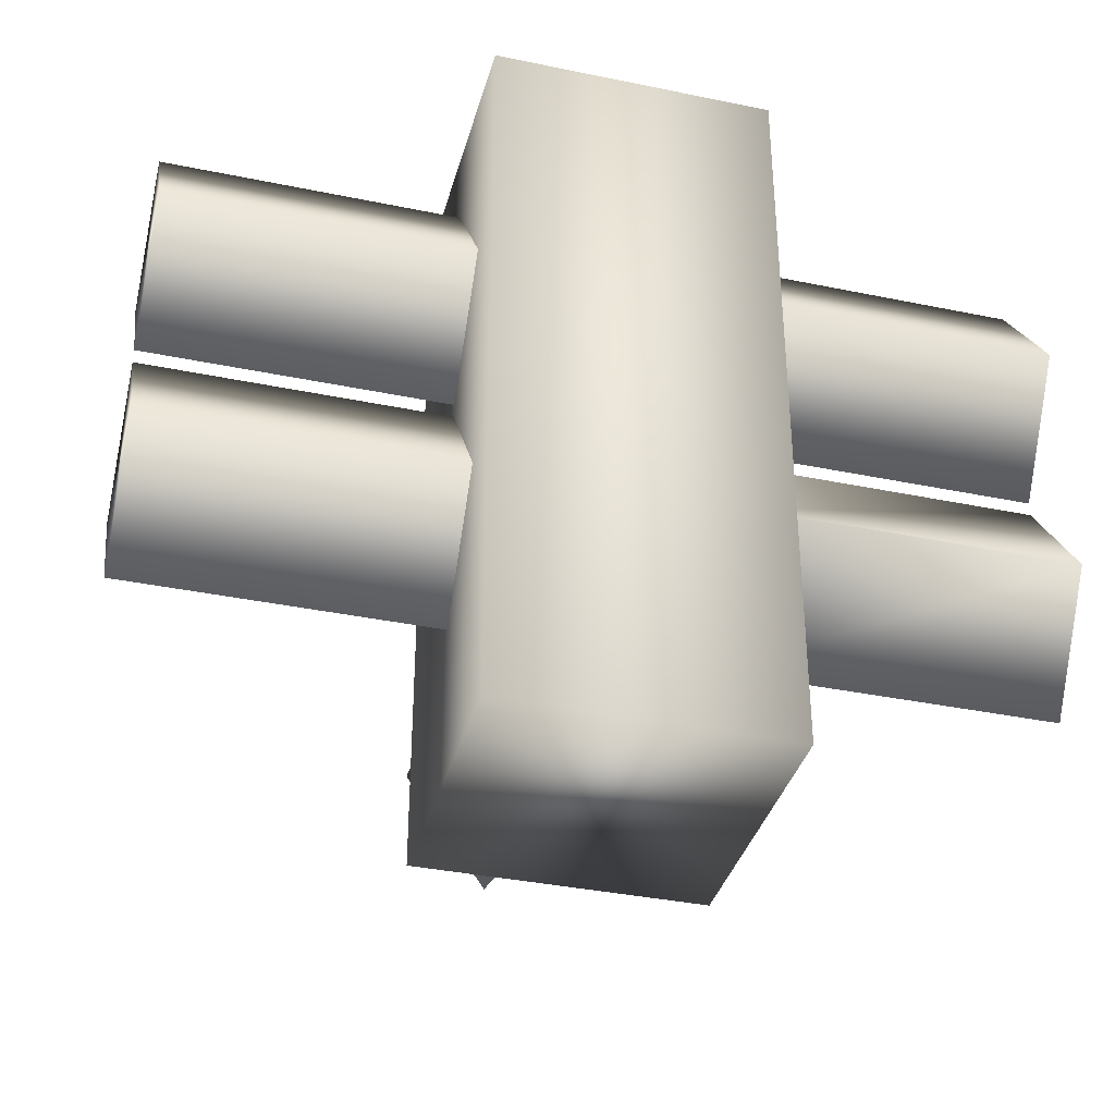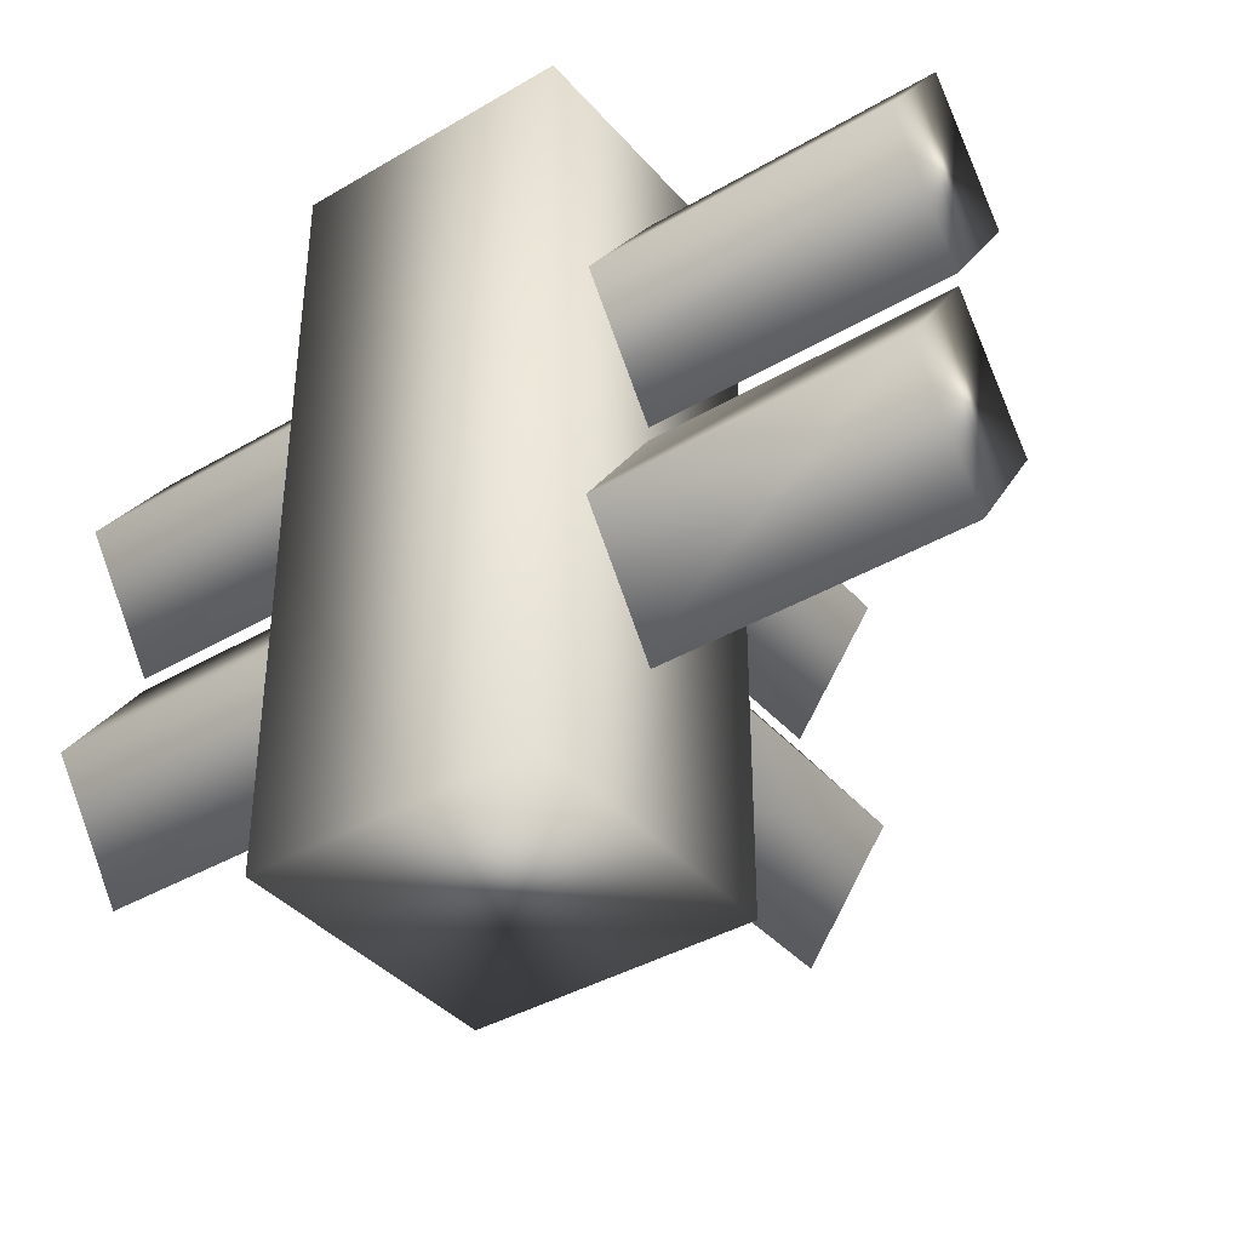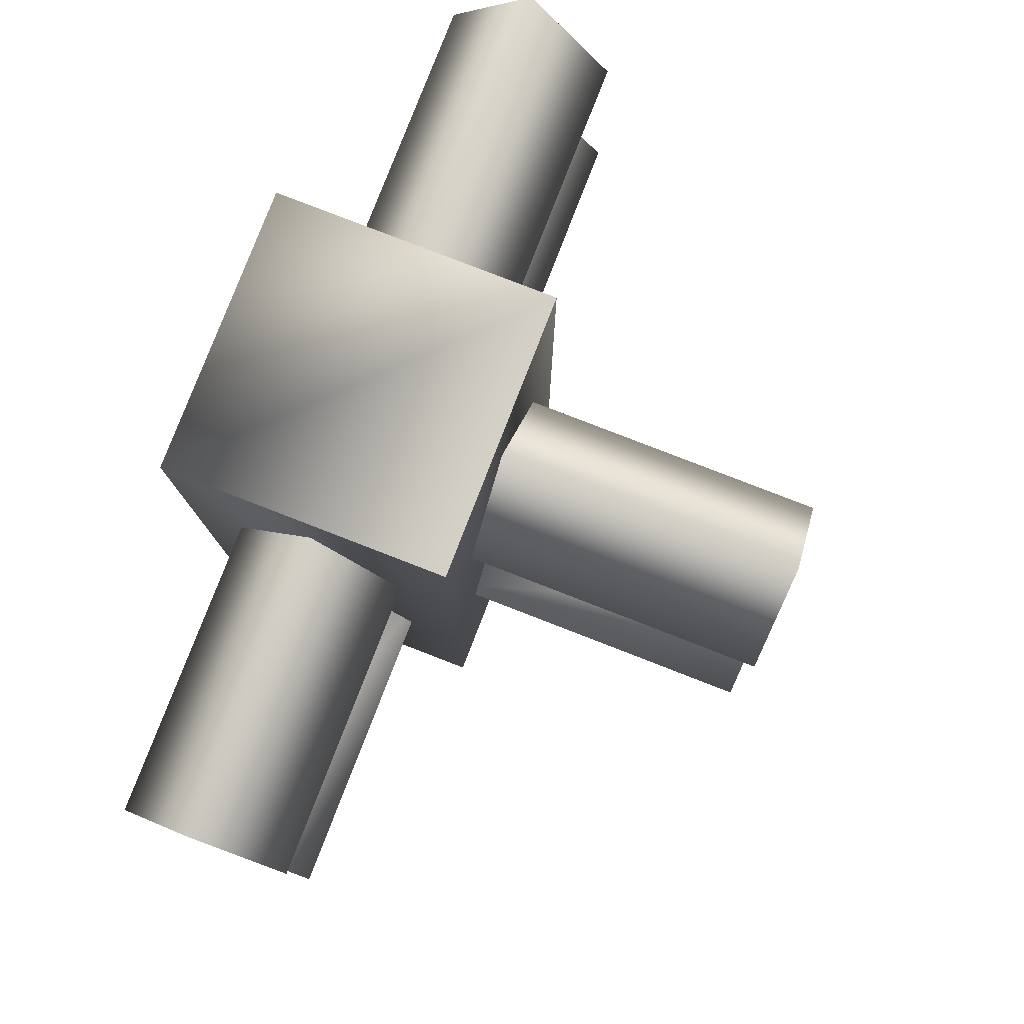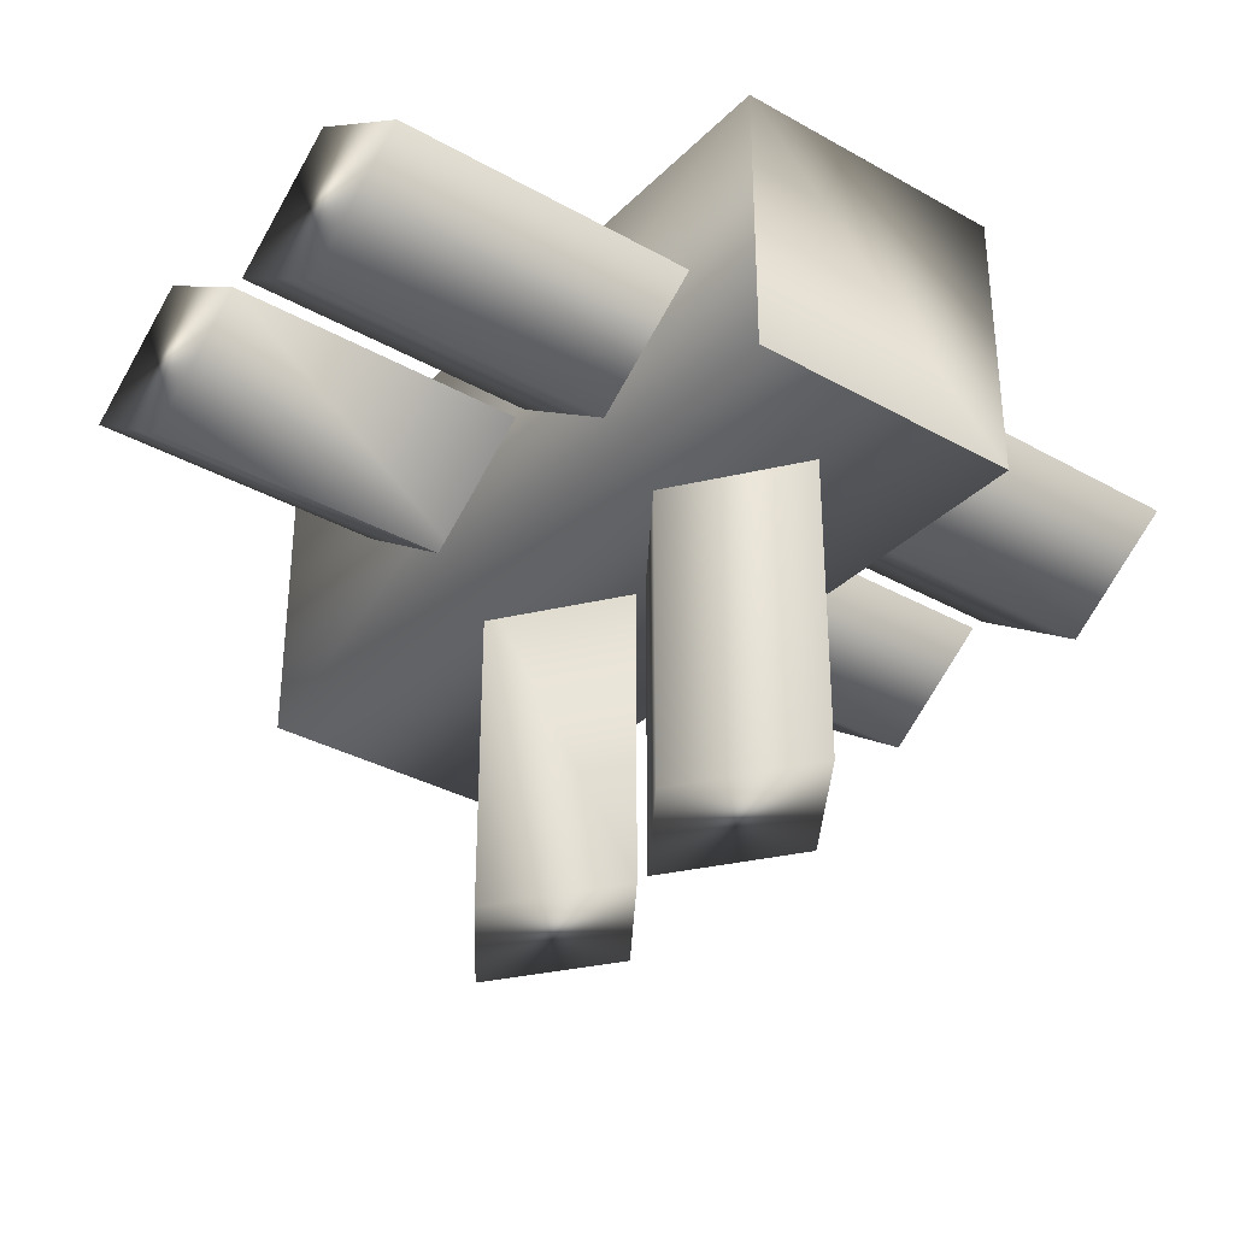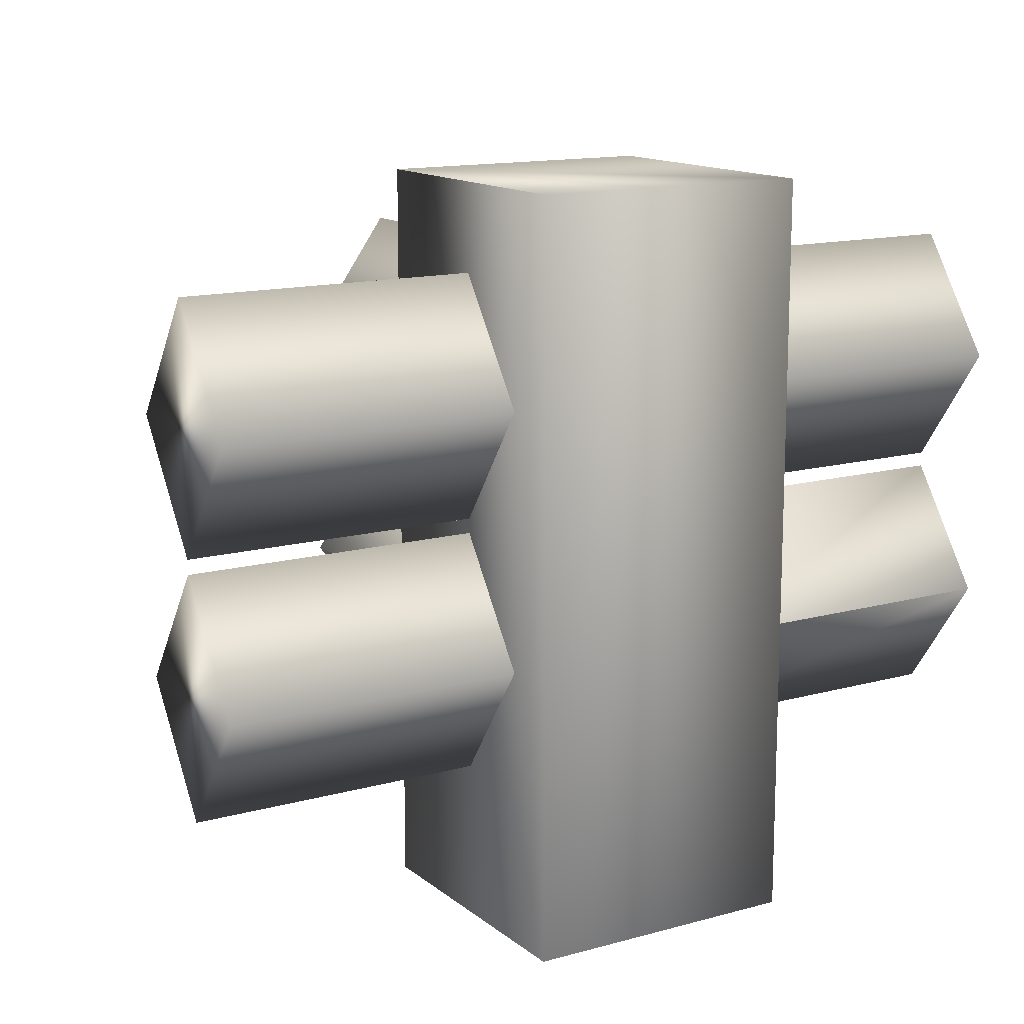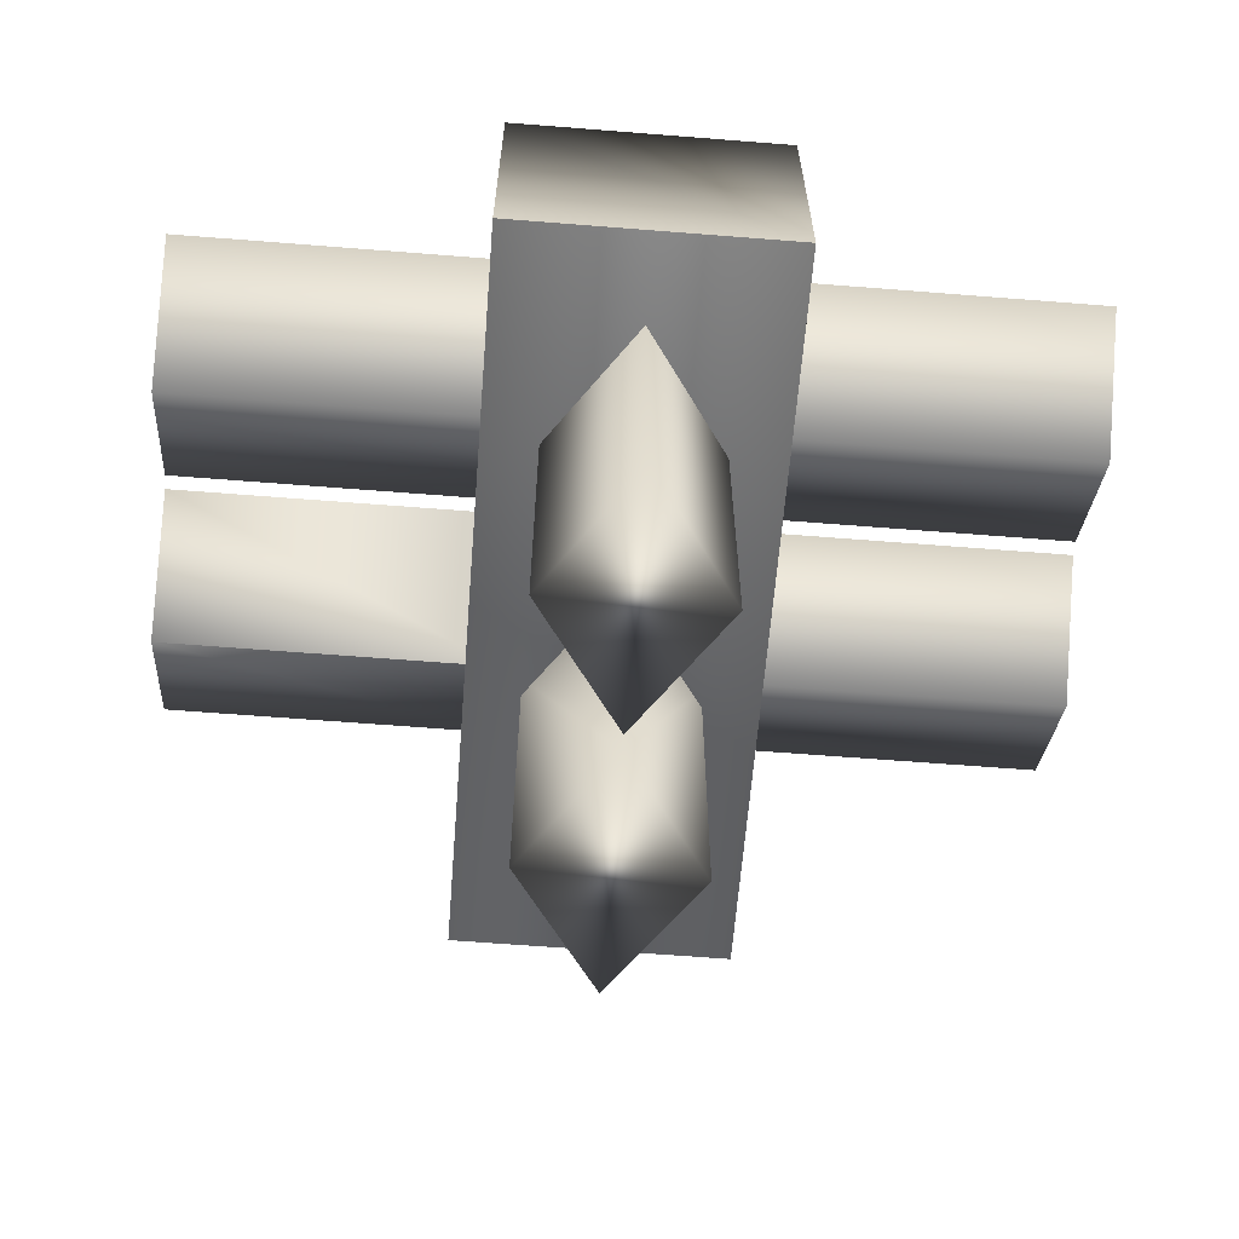
<metadata>
{"format":"obj","ext":"obj","renderer":"f3d","projection":"perspective","resolution":1024,"background":"white","views":[{"elev":-36.7,"azim":-15.0,"up":"+Y"},{"elev":-39.1,"azim":36.3,"up":"+Y"},{"elev":79.9,"azim":111.2,"up":"+Y"},{"elev":-33.9,"azim":142.7,"up":"+Z"},{"elev":13.9,"azim":-31.3,"up":"+Y"},{"elev":-62.8,"azim":175.4,"up":"+Z"}]}
</metadata>
<code>
o model_2241
v 0 0.1806 -0.1223
v -0.09714 0.3187 -0.1223
v -0.09714 0.3187 -0.5006
v 0 0.1806 -0.5006
v 0 0.1806 -0.5006
v -0.09714 0.3187 -0.5006
v 0 0.4568 -0.5006
v 0 0.1806 -0.1223
v 0 0.1806 -0.5006
v 0.09714 0.3187 -0.5006
v 0.09714 0.3187 -0.1223
v 0 0.4568 -0.5006
v 0 0.4568 -0.1223
v 0.09714 0.3187 -0.1223
v 0.09714 0.3187 -0.5006
v 0 0.1806 -0.5006
v 0 0.4568 -0.5006
v 0 0.4568 -0.5006
v -0.09714 0.3187 -0.1223
v 0 0.4568 -0.1223
v -0.09714 0.6115 -0.1223
v -0.09714 0.6115 -0.5006
v 0 0.4733 -0.5006
v 0 0.4733 -0.1223
v 0 0.4733 -0.5006
v -0.09714 0.6115 -0.5006
v 0 0.7496 -0.5006
v 0.09714 0.6115 -0.5006
v 0.09714 0.6115 -0.1223
v 0 0.4733 -0.1223
v 0 0.4733 -0.5006
v 0 0.7496 -0.5006
v 0 0.7496 -0.1223
v 0.09714 0.6115 -0.5006
v 0 0.4733 -0.5006
v 0 0.7496 -0.5006
v 0 0.7496 -0.1223
v 0 0.7496 -0.5006
v -0.1223 0.6115 0.09714
v -0.5006 0.6115 0.09714
v -0.5006 0.4733 0
v -0.1223 0.4733 0
v -0.5006 0.4733 0
v -0.5006 0.6115 0.09714
v -0.5006 0.7496 0
v -0.5006 0.6115 -0.09714
v -0.1223 0.6115 -0.09714
v -0.1223 0.4733 0
v -0.5006 0.4733 0
v -0.5006 0.7496 0
v -0.1223 0.7496 0
v -0.5006 0.6115 -0.09714
v -0.5006 0.4733 0
v -0.5006 0.7496 0
v -0.1223 0.7496 0
v -0.5006 0.7496 0
v -0.1223 0.1806 0
v -0.1223 0.3187 0.09714
v -0.5006 0.3187 0.09714
v -0.5006 0.1806 0
v -0.5006 0.1806 0
v -0.5006 0.3187 0.09714
v -0.5006 0.4568 0
v -0.1223 0.1806 0
v -0.5006 0.1806 0
v -0.5006 0.3187 -0.09714
v -0.1223 0.3187 -0.09714
v -0.5006 0.4568 0
v -0.1223 0.4568 0
v -0.5006 0.3187 -0.09714
v -0.5006 0.1806 0
v -0.5006 0.4568 0
v -0.5006 0.4568 0
v -0.1223 0.4568 0
v 0.1223 0.6115 -0.09714
v 0.5006 0.6115 -0.09714
v 0.5006 0.4733 0
v 0.1223 0.4733 0
v 0.5006 0.4733 0
v 0.5006 0.6115 -0.09714
v 0.5006 0.7496 0
v 0.5006 0.6115 0.09714
v 0.1223 0.6115 0.09714
v 0.1223 0.4733 0
v 0.5006 0.4733 0
v 0.5006 0.7496 0
v 0.1223 0.7496 0
v 0.5006 0.6115 0.09714
v 0.5006 0.4733 0
v 0.5006 0.7496 0
v 0.1223 0.7496 0
v 0.5006 0.7496 0
v 0.1223 0.1806 0
v 0.1223 0.3187 -0.09714
v 0.5006 0.3187 -0.09714
v 0.5006 0.1806 0
v 0.5006 0.1806 0
v 0.5006 0.3187 -0.09714
v 0.5006 0.4568 0
v 0.1223 0.1806 0
v 0.5006 0.1806 0
v 0.5006 0.3187 0.09714
v 0.1223 0.3187 0.09714
v 0.5006 0.4568 0
v 0.1223 0.4568 0
v 0.1223 0.3187 0.09714
v 0.5006 0.3187 0.09714
v 0.5006 0.1806 0
v 0.5006 0.4568 0
v 0.5006 0.4568 0
v 0.1223 0.3187 -0.09714
v 0.1223 0.4568 0
v -0.1597 0.8487 0.1591
v -0.1597 0 0.1591
v 0.1586 0 0.1591
v 0.1586 0.8487 0.1591
v -0.1597 0.8487 -0.1591
v -0.1597 0.8487 0.1591
v 0.1586 0.8487 0.1591
v 0.1586 0.8487 -0.1591
v -0.1597 0 -0.1591
v -0.1597 0.8487 -0.1591
v 0.1586 0.8487 -0.1591
v 0.1586 0 -0.1591
v 0.1586 0 0.1591
v -0.1597 0 0.1591
v -0.1597 0 -0.1591
v 0.1586 0 -0.1591
v 0.1586 0.8487 0.1591
v 0.1586 0 0.1591
v 0.1586 0.8487 -0.1591
v -0.1597 0.8487 0.1591
v -0.1597 0.8487 -0.1591
g surface_000
f 15 16 17
f 5 6 7
f 18 19 20
f 18 3 19
f 12 14 10
f 12 13 14
f 8 10 11
f 8 9 10
f 1 3 4
f 1 2 3
f 34 35 36
f 25 26 27
f 22 37 38
f 22 21 37
f 21 22 23
f 21 23 24
f 28 32 33
f 28 33 29
f 28 29 30
f 28 30 31
f 52 53 54
f 43 44 45
f 40 55 56
f 40 39 55
f 39 40 41
f 39 41 42
f 46 50 51
f 46 51 47
f 46 47 48
f 46 48 49
f 70 71 72
f 61 62 63
f 73 58 74
f 73 59 58
f 57 58 59
f 57 59 60
f 68 69 67
f 68 67 66
f 64 66 67
f 64 65 66
f 88 89 90
f 79 80 81
f 76 91 92
f 76 75 91
f 75 76 77
f 75 77 78
f 82 86 87
f 82 87 83
f 82 83 84
f 82 84 85
f 107 108 109
f 97 98 99
f 110 111 112
f 110 95 111
f 104 106 102
f 104 105 106
f 100 102 103
f 100 101 102
f 93 95 96
f 93 94 95
f 114 133 121
f 114 132 133
f 129 124 131
f 129 130 124
f 125 127 128
f 125 126 127
f 121 123 124
f 121 122 123
f 117 119 120
f 117 118 119
f 113 115 116
f 113 114 115

</code>
